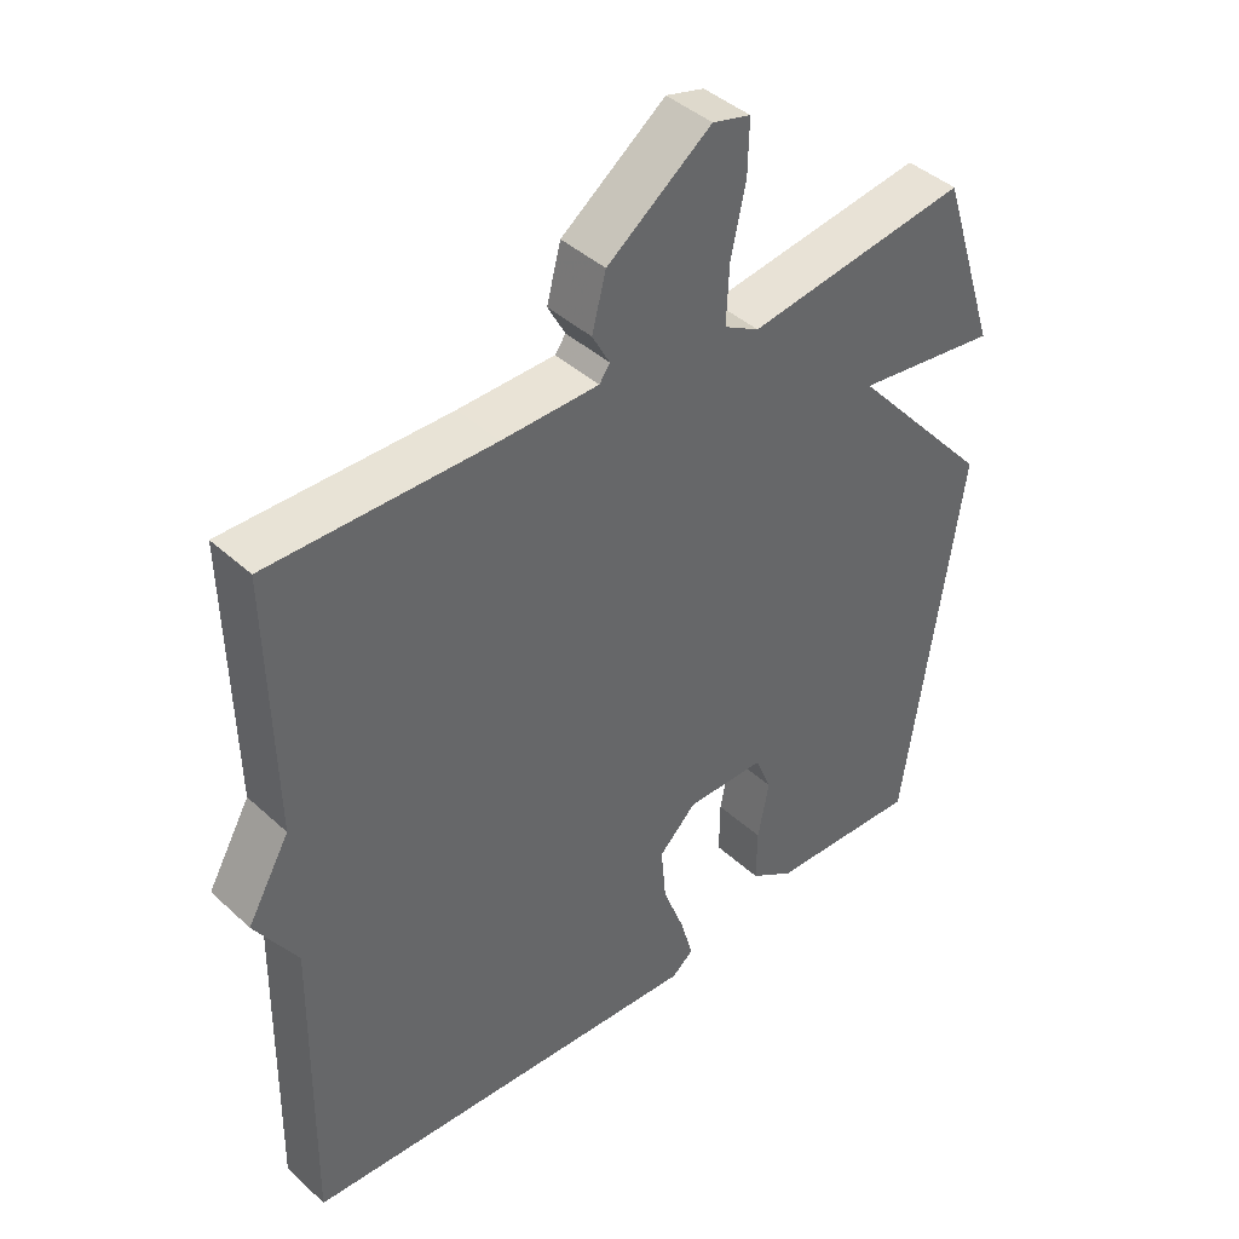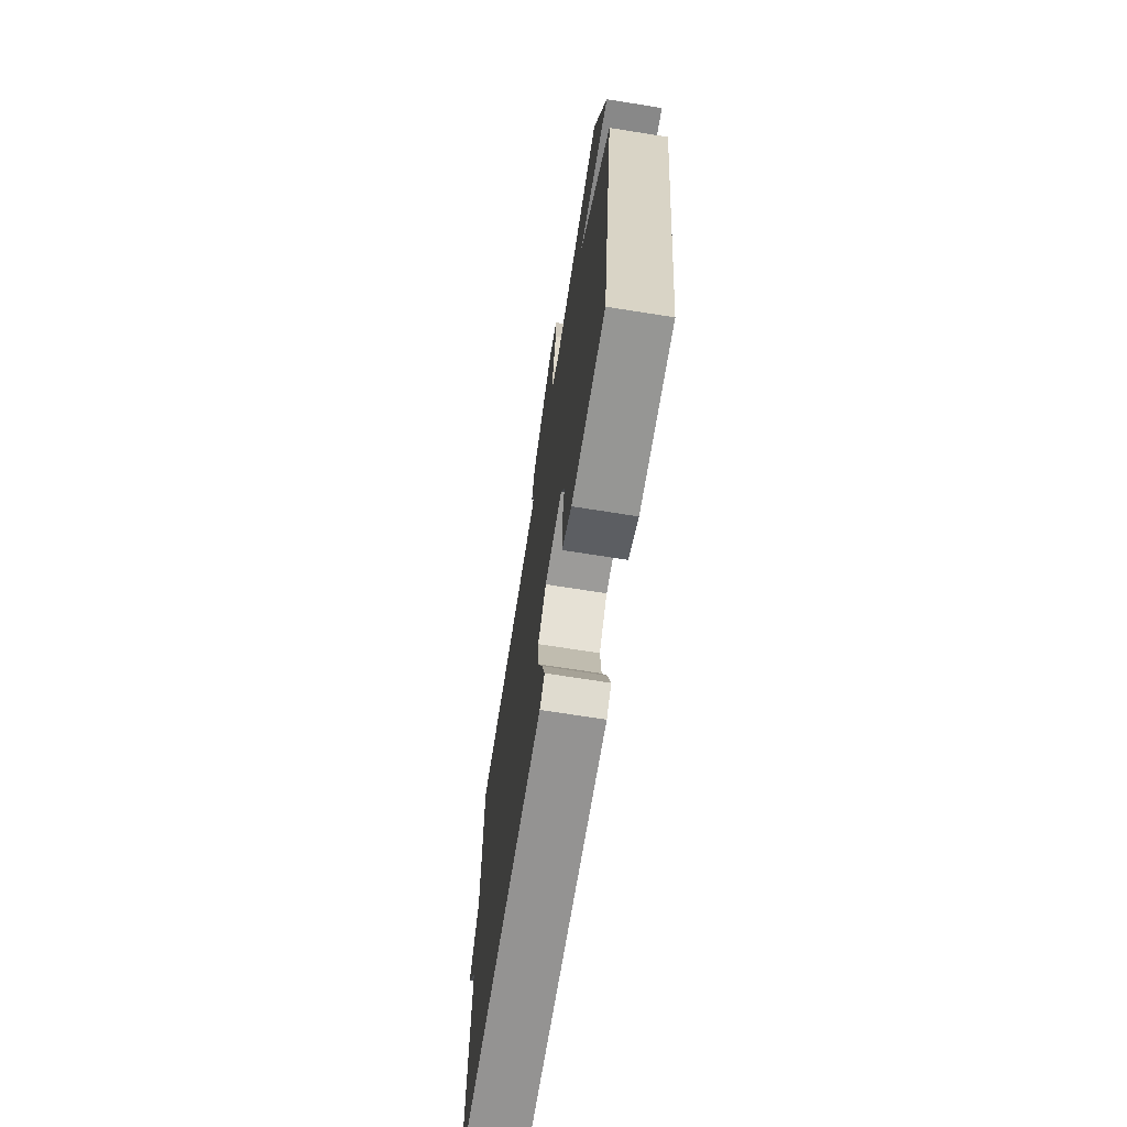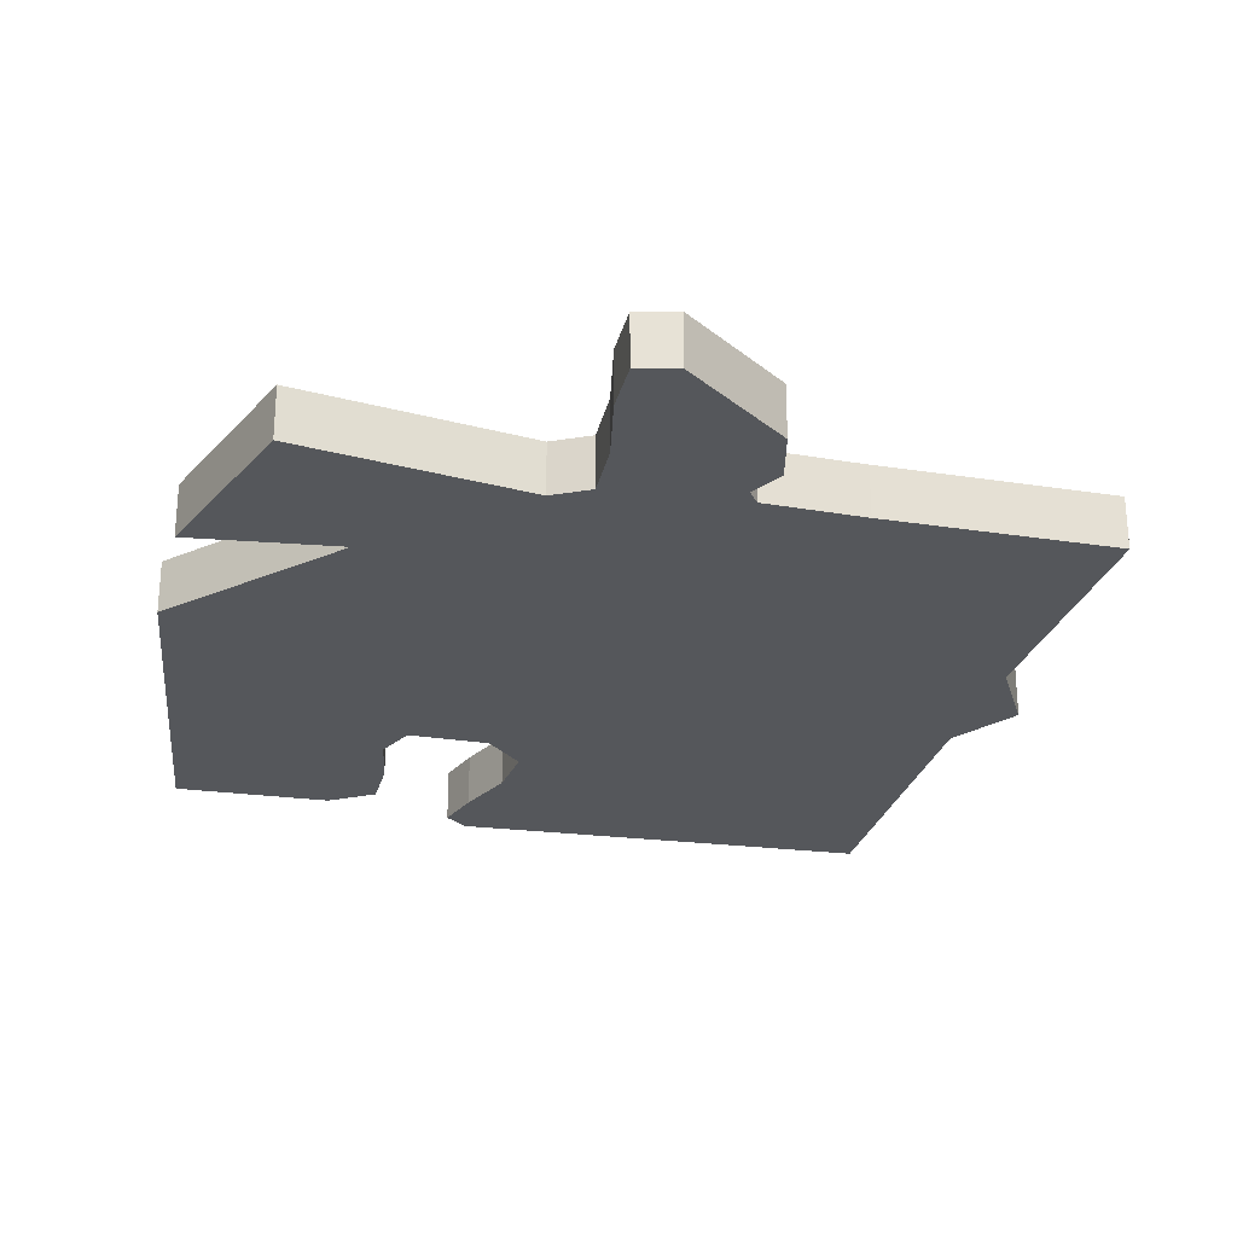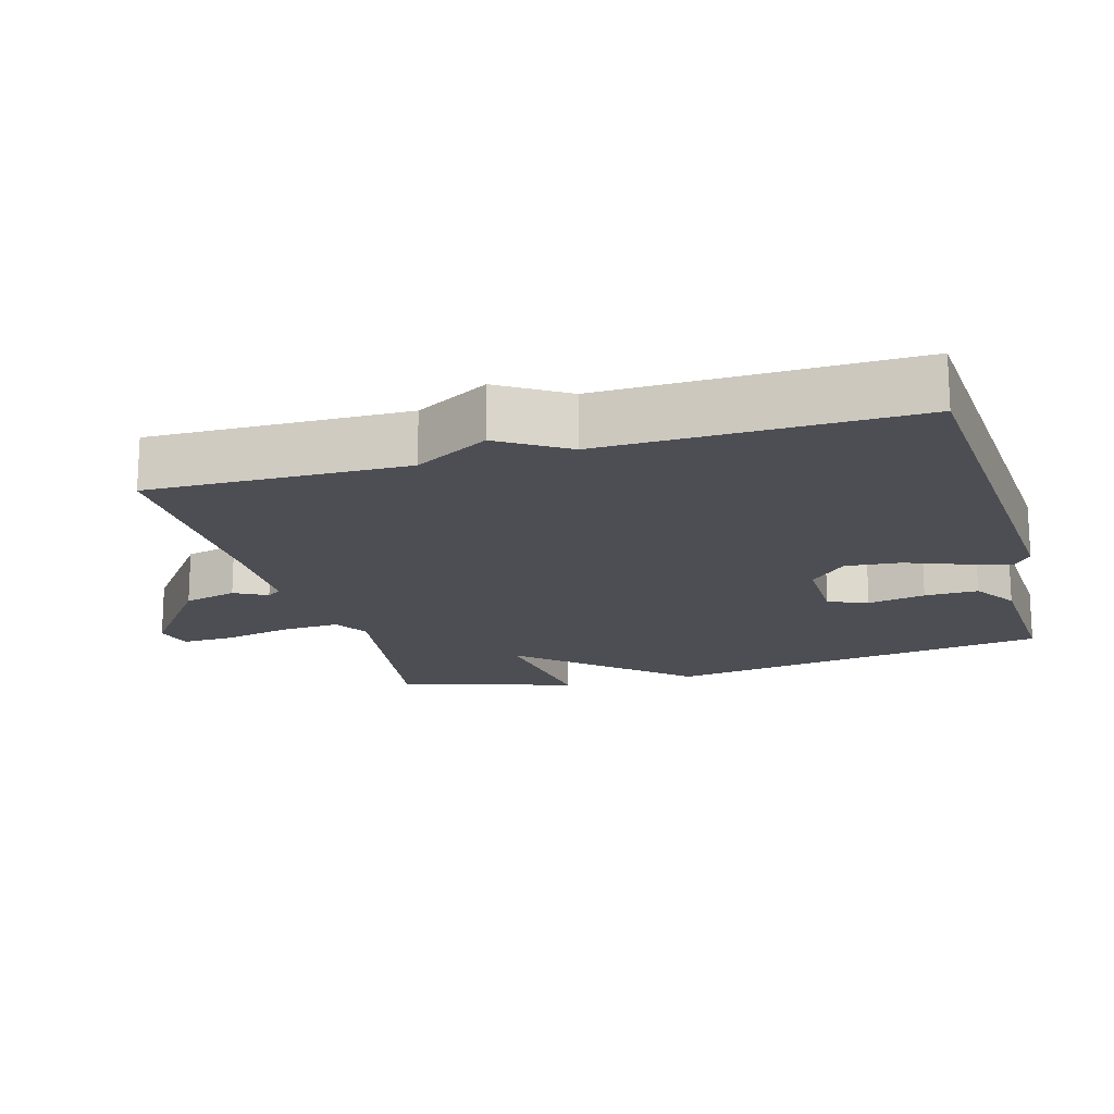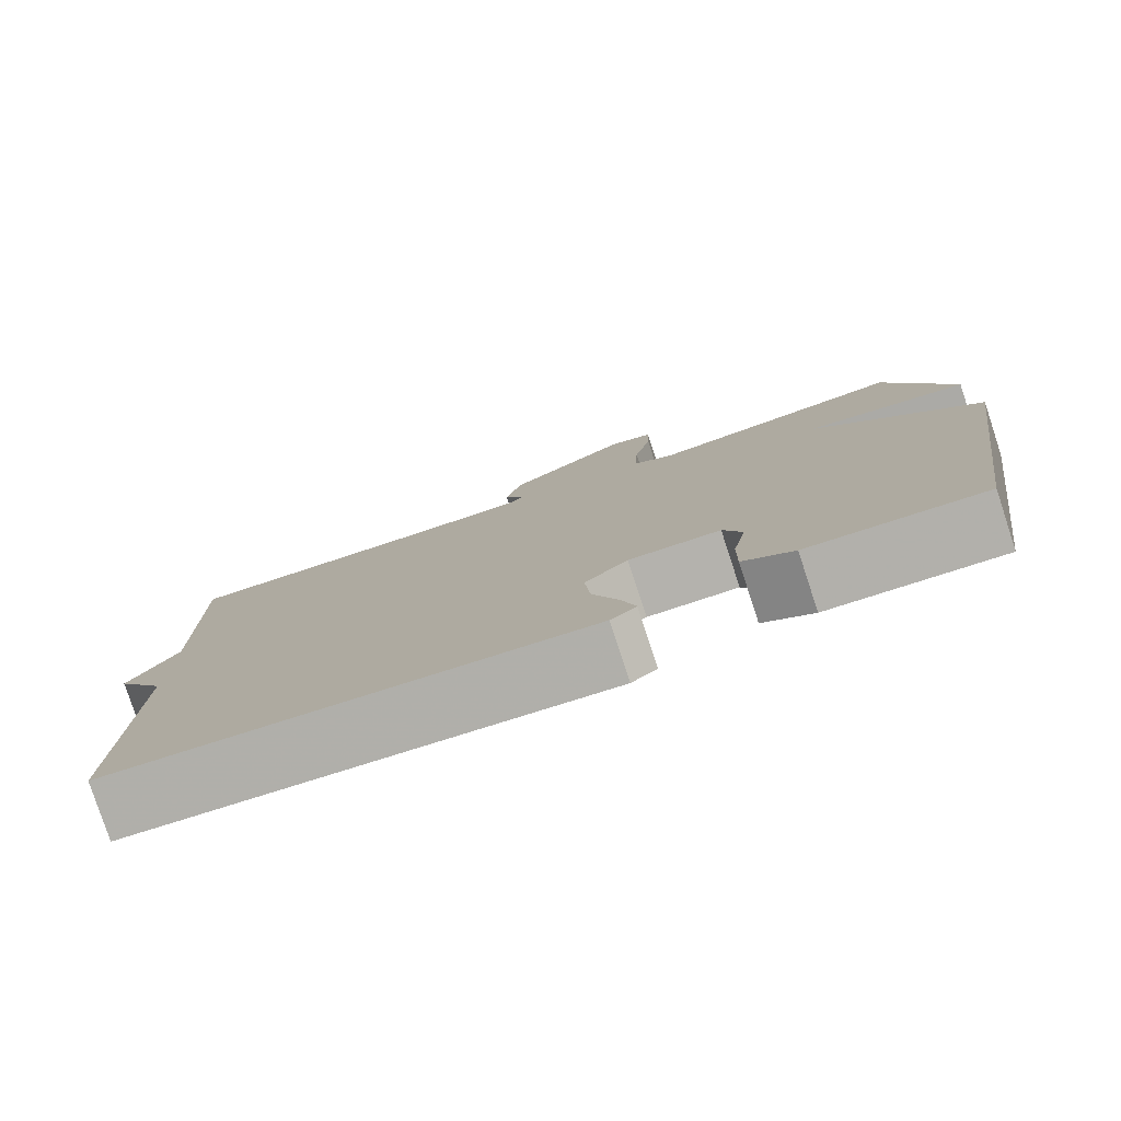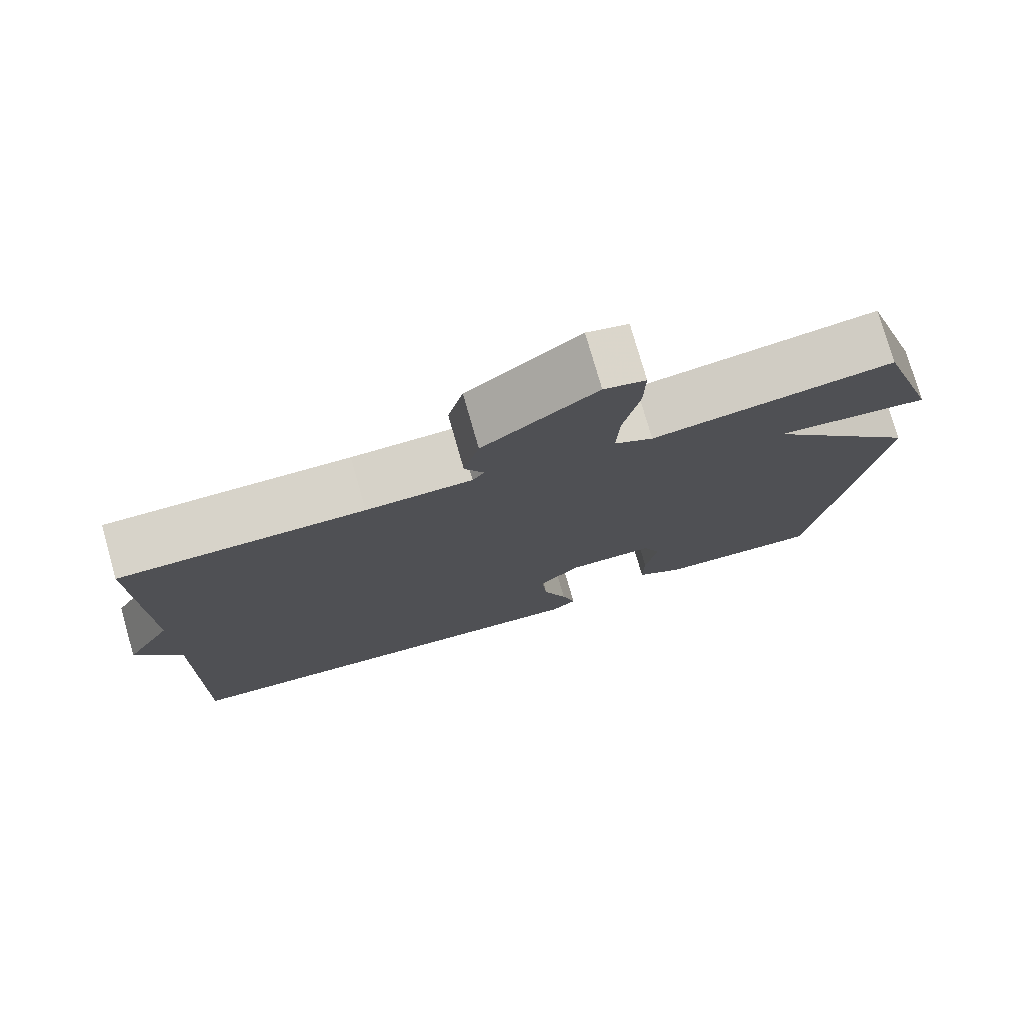
<metadata>
{"format":"obj","ext":"obj","renderer":"f3d","projection":"perspective","resolution":1024,"background":"white","views":[{"elev":41.9,"azim":137.6,"up":"+Z"},{"elev":-70.4,"azim":-99.0,"up":"+Z"},{"elev":-26.5,"azim":-14.5,"up":"+Y"},{"elev":-17.4,"azim":106.0,"up":"+Y"},{"elev":-79.8,"azim":-161.8,"up":"+Z"},{"elev":76.9,"azim":164.0,"up":"+Z"}]}
</metadata>
<code>
v 0.5 0.07 0.5
v 0.493 0.07 0.136
v 0.553 0.07 0.031
v 0.493 0.07 -0.064
v 0.5 0.07 -0.5
v -0.078 0.07 -0.536
v -0.109 0.07 -0.511
v -0.091 0.07 -0.447
v -0.06 0.07 -0.365
v -0.053 0.07 -0.287
v -0.106 0.07 -0.235
v -0.218 0.07 -0.236
v -0.241 0.07 -0.292
v -0.225 0.07 -0.374
v -0.224 0.07 -0.45
v -0.286 0.07 -0.49
v -0.5 0.07 -0.5
v -0.58 0.07 0.051
v -0.379 0.07 0.278
v -0.58 0.07 0.251
v -0.5 0.07 0.5
v -0.187 0.07 0.454
v -0.137 0.07 0.482
v -0.141 0.07 0.564
v -0.162 0.07 0.662
v -0.164 0.07 0.737
v -0.11 0.07 0.751
v 0.037 0.07 0.641
v 0.057 0.07 0.565
v 0.032 0.07 0.519
v 0.047 0.07 0.498
v 0.184 0.07 0.496
v 0.5 0 0.5
v 0.493 0 0.136
v 0.553 0 0.031
v 0.493 0 -0.064
v 0.5 0 -0.5
v -0.078 0 -0.536
v -0.109 0 -0.511
v -0.091 0 -0.447
v -0.06 0 -0.365
v -0.053 0 -0.287
v -0.106 0 -0.235
v -0.218 0 -0.236
v -0.241 0 -0.292
v -0.225 0 -0.374
v -0.224 0 -0.45
v -0.286 0 -0.49
v -0.5 0 -0.5
v -0.58 0 0.051
v -0.379 0 0.278
v -0.58 0 0.251
v -0.5 0 0.5
v -0.187 0 0.454
v -0.137 0 0.482
v -0.141 0 0.564
v -0.162 0 0.662
v -0.164 0 0.737
v -0.11 0 0.751
v 0.037 0 0.641
v 0.057 0 0.565
v 0.032 0 0.519
v 0.047 0 0.498
v 0.184 0 0.496
f 28 29 30
f 27 28 30
f 26 27 30
f 25 26 30
f 24 25 30
f 23 24 30 31
f 22 23 31 32
f 19 20 21 22
f 17 18 19
f 16 17 19
f 15 16 19
f 14 15 19
f 13 14 19
f 12 13 19 22
f 32 1 2
f 22 32 2
f 12 22 2
f 11 12 2
f 7 8 9
f 6 7 9
f 5 6 9
f 4 5 9
f 4 9 10
f 4 10 11
f 3 4 11
f 2 3 11
f 62 61 60
f 62 60 59
f 62 59 58
f 62 58 57
f 62 57 56
f 63 62 56 55
f 64 63 55 54
f 54 53 52 51
f 51 50 49
f 51 49 48
f 51 48 47
f 51 47 46
f 51 46 45
f 54 51 45 44
f 34 33 64
f 34 64 54
f 34 54 44
f 34 44 43
f 41 40 39
f 41 39 38
f 41 38 37
f 41 37 36
f 42 41 36
f 43 42 36
f 43 36 35
f 43 35 34
f 1 33 34 2
f 2 34 35 3
f 3 35 36 4
f 4 36 37 5
f 5 37 38 6
f 6 38 39 7
f 7 39 40 8
f 8 40 41 9
f 9 41 42 10
f 10 42 43 11
f 11 43 44 12
f 12 44 45 13
f 13 45 46 14
f 14 46 47 15
f 15 47 48 16
f 16 48 49 17
f 17 49 50 18
f 18 50 51 19
f 19 51 52 20
f 20 52 53 21
f 21 53 54 22
f 22 54 55 23
f 23 55 56 24
f 24 56 57 25
f 25 57 58 26
f 26 58 59 27
f 27 59 60 28
f 28 60 61 29
f 29 61 62 30
f 30 62 63 31
f 31 63 64 32
f 32 64 33 1

</code>
